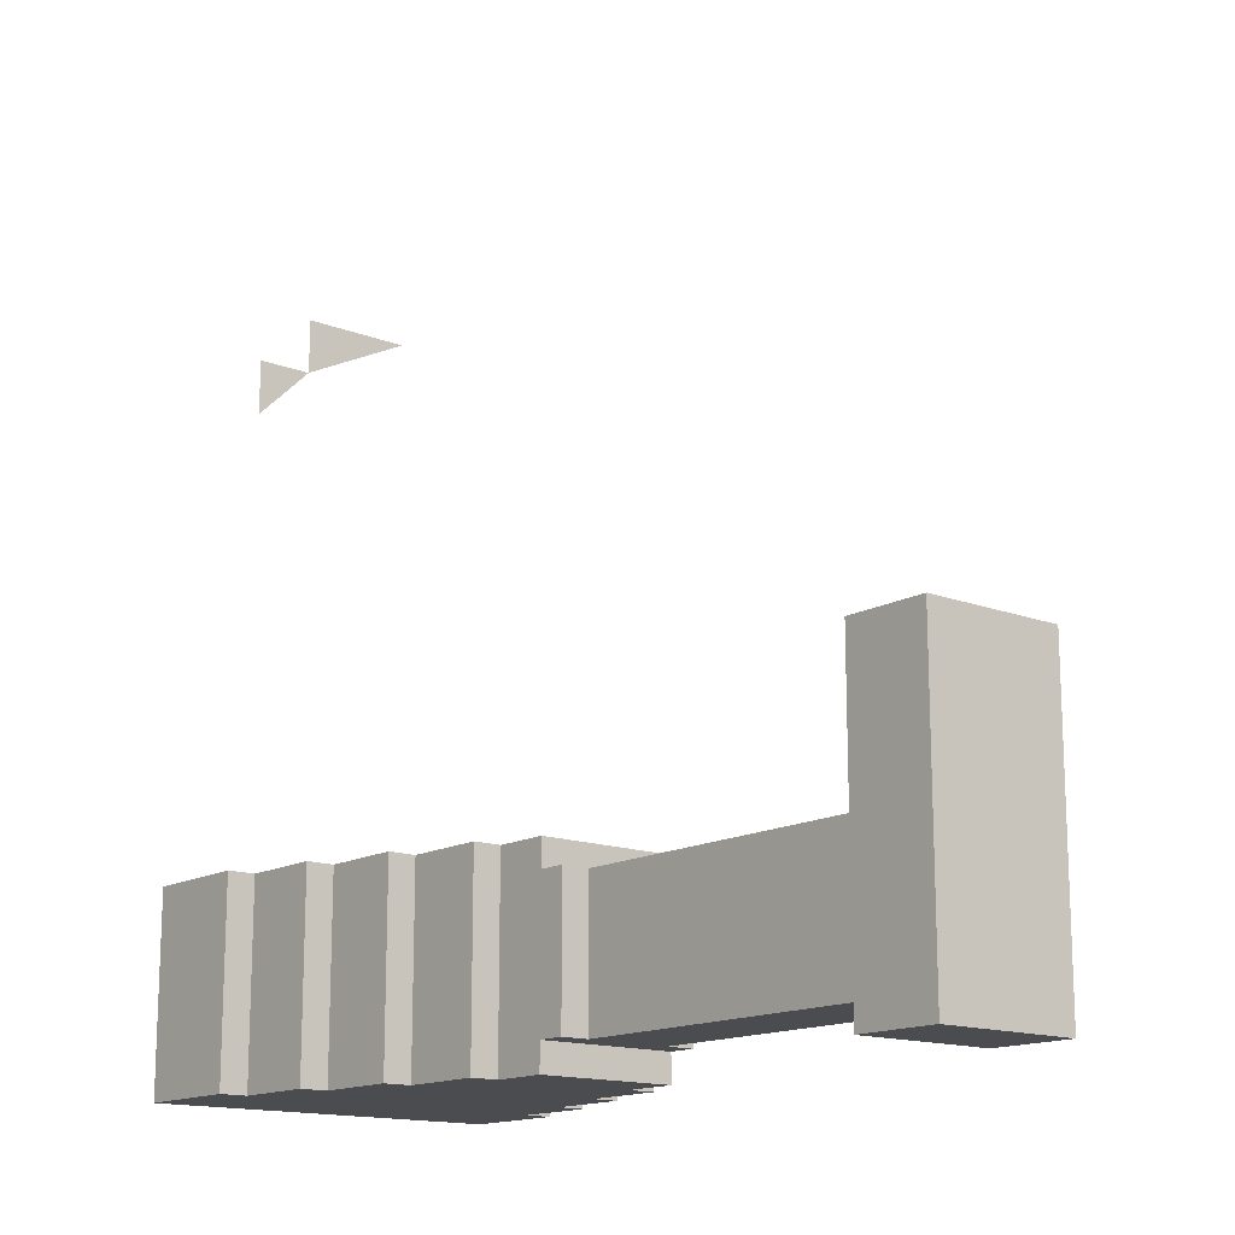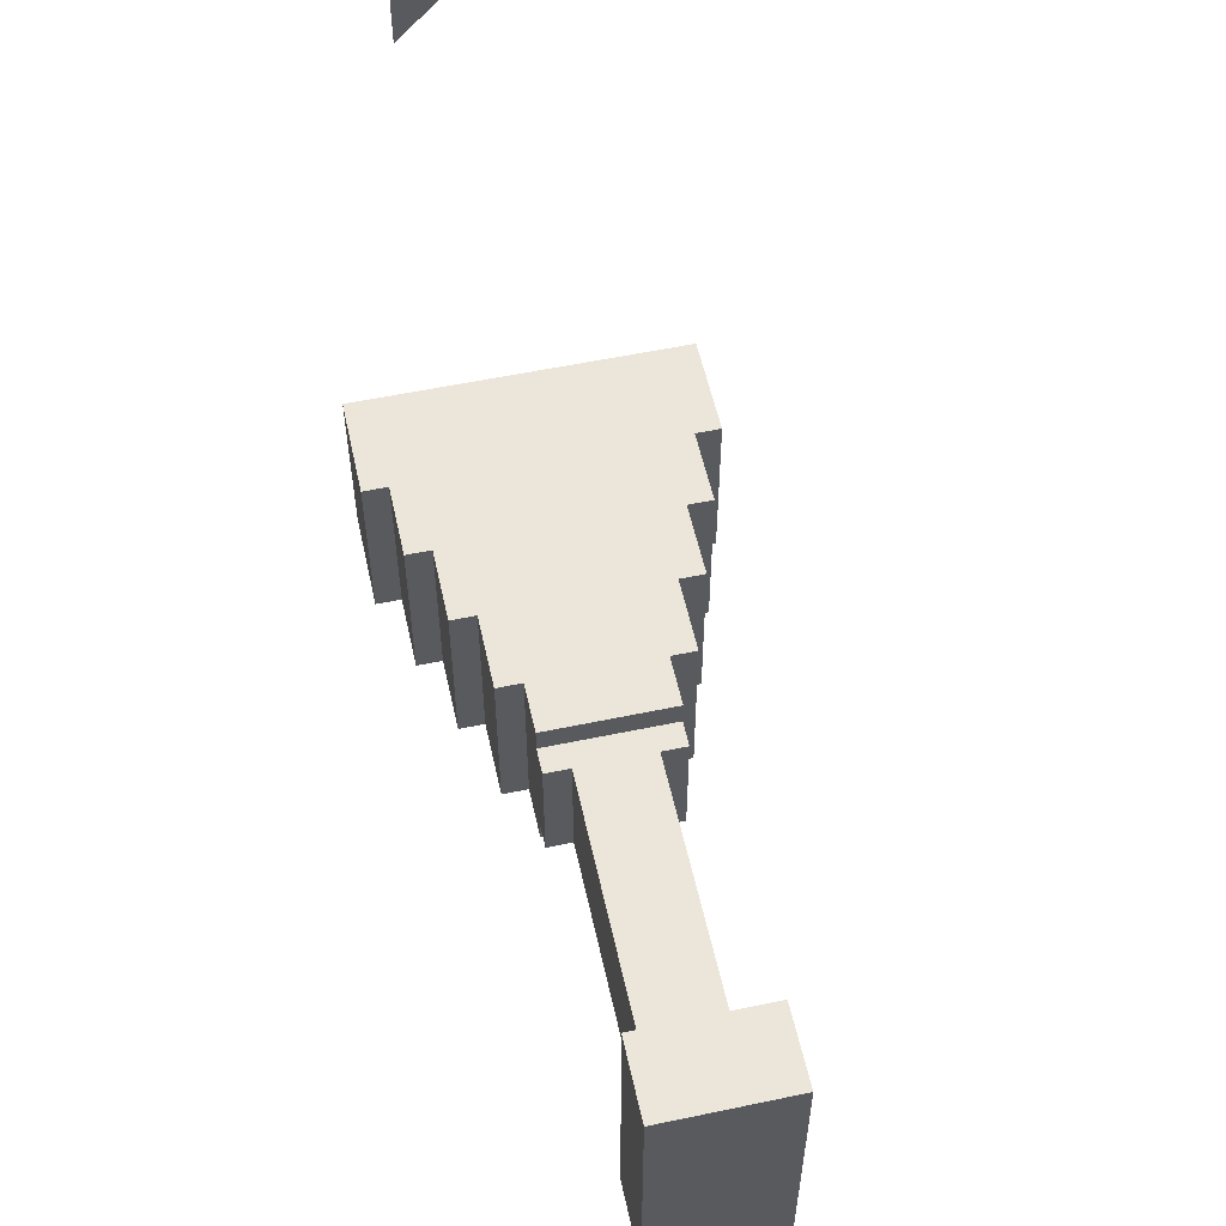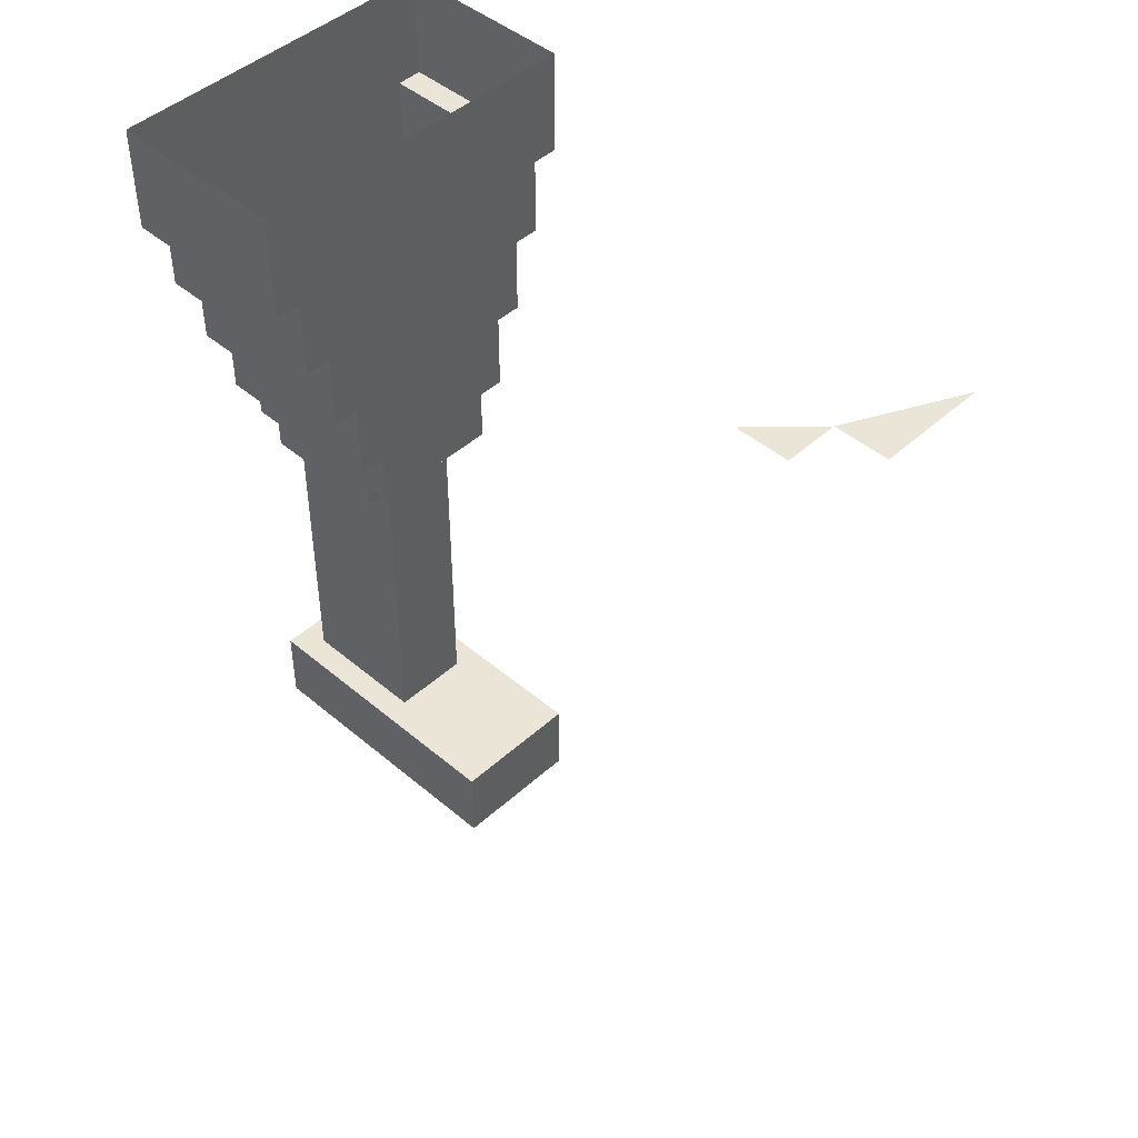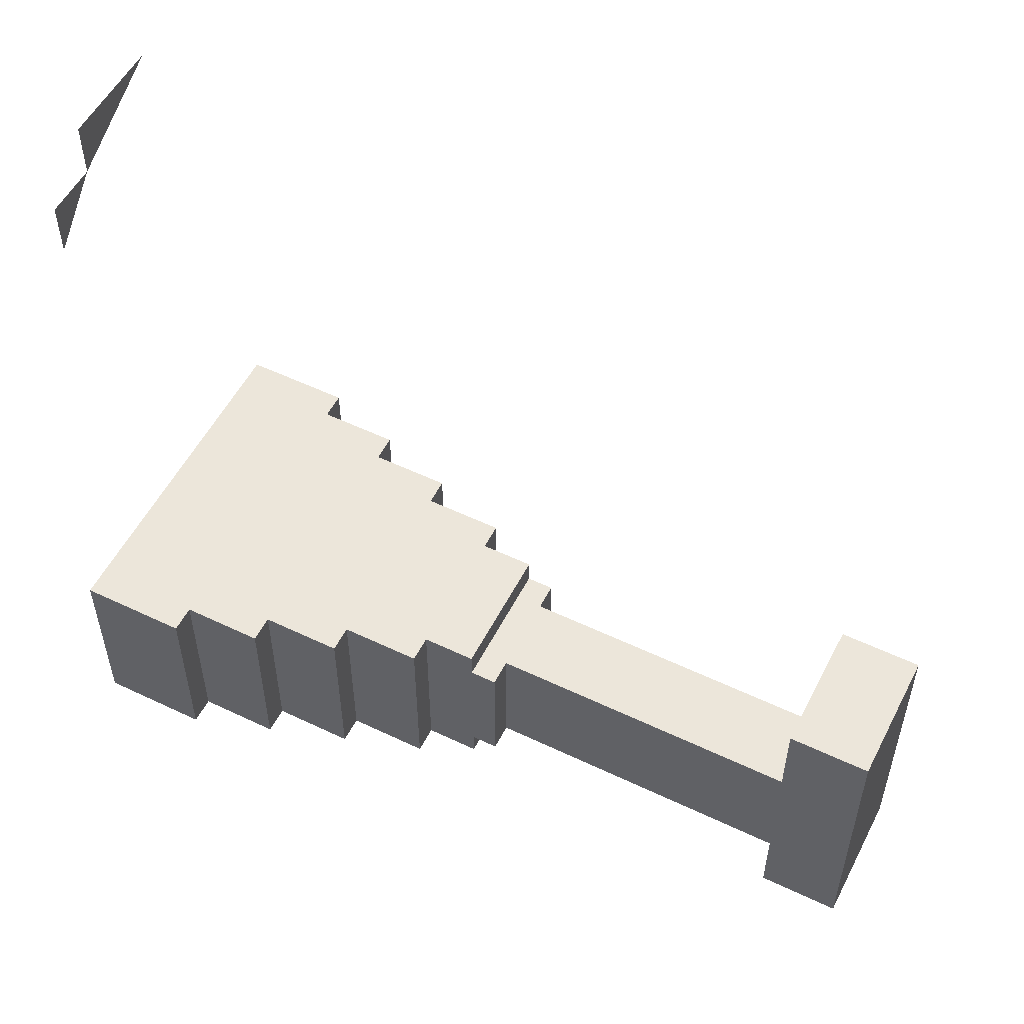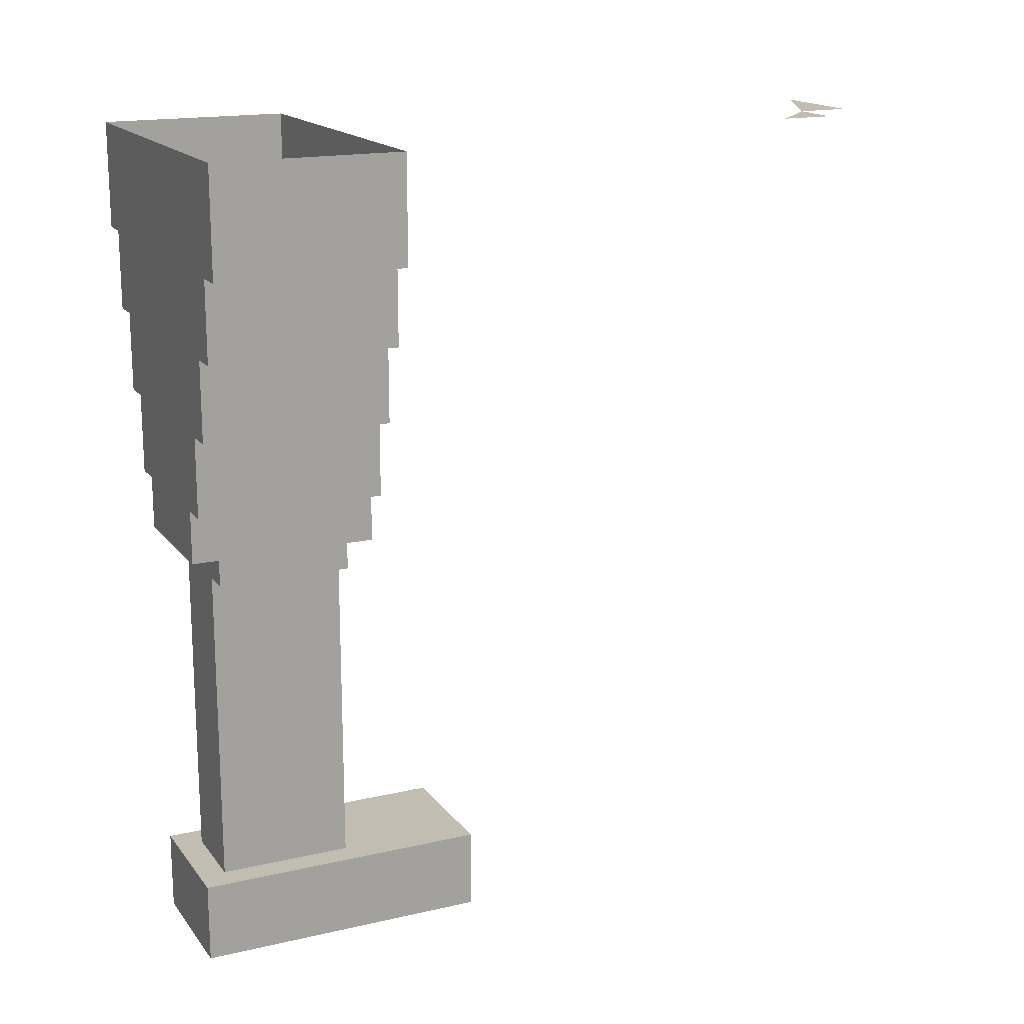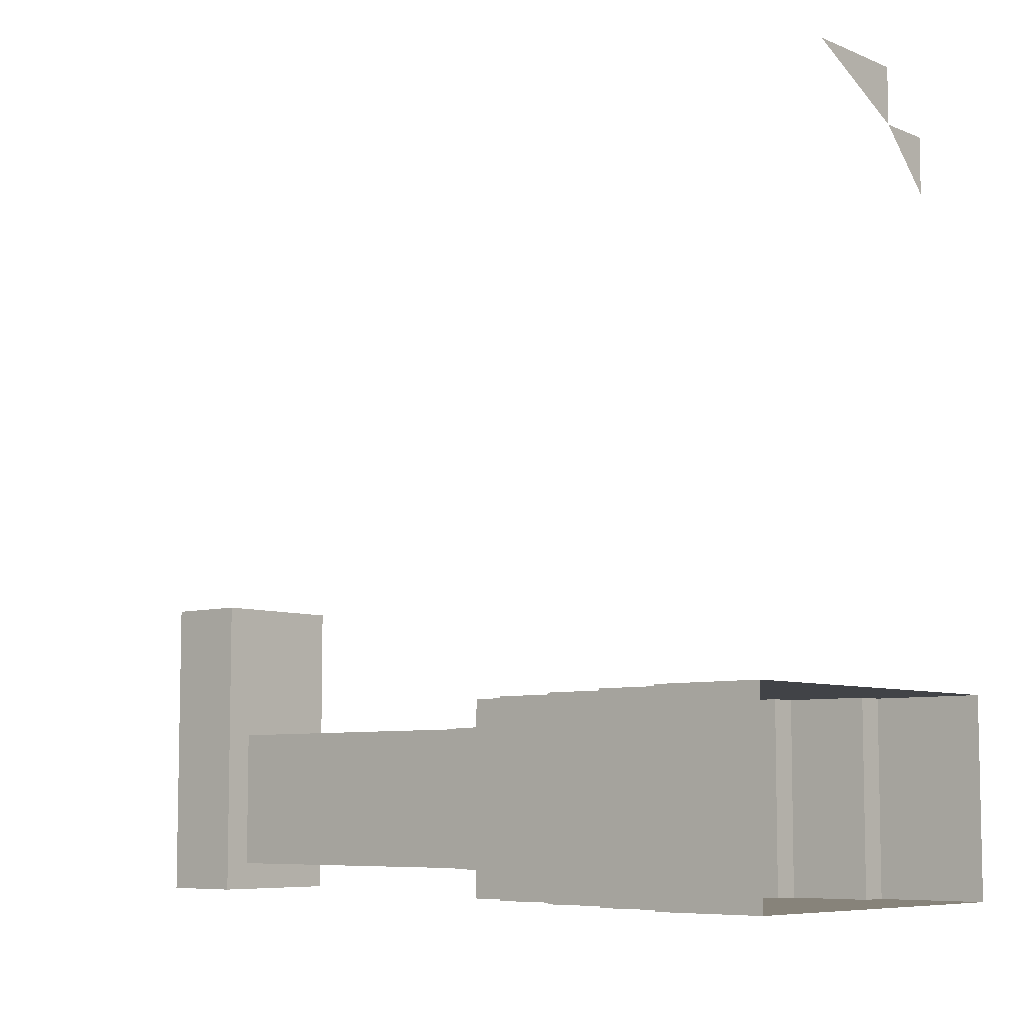
<metadata>
{"format":"obj","ext":"obj","renderer":"f3d","projection":"perspective","resolution":1024,"background":"white","views":[{"elev":-15.1,"azim":-39.4,"up":"+Z"},{"elev":56.0,"azim":-12.4,"up":"+Z"},{"elev":45.7,"azim":-45.9,"up":"+Y"},{"elev":54.2,"azim":-63.1,"up":"+Z"},{"elev":16.9,"azim":-115.1,"up":"+Y"},{"elev":-7.3,"azim":131.0,"up":"+Z"}]}
</metadata>
<code>
v  -1.3 3.2 1.9
v  -1.3 2.8 1.2
v  -1.3 2.8 1.9
v  -1.3 3.2 1.2
v  -1.2 2.8 1.9
v  -1.2 2.5 1.2
v  -1.2 2.5 1.9
v  -1.2 2.8 1.2
v  -1.1 2.5 1.9
v  -1.1 2.2 1.2
v  -1.1 2.2 1.9
v  -1.1 2.5 1.2
v  -1 2.2 1.9
v  -1 1.9 1.2
v  -1 1.9 1.9
v  -1 2.2 1.2
v  -0.9 0.4 2.3
v  -0.9 0.1 1.2
v  -0.9 0.1 2.3
v  -0.9 0.4 1.2
v  -0.9 1.7 1.8
v  -0.9 1.6 1.3
v  -0.9 1.6 1.8
v  -0.9 1.7 1.3
v  -0.9 1.9 1.9
v  -0.9 1.7 1.9
v  -0.9 1.7 1.2
v  -0.9 1.9 1.2
v  -0.8 1.6 1.8
v  -0.8 0.4 1.3
v  -0.8 0.4 1.8
v  -0.8 1.6 1.3
v  -0.5 0.4 1.8
v  -0.5 0.4 1.3
v  -0.5 1.6 1.8
v  -0.5 1.6 1.3
v  -0.4 0.1 2.3
v  -0.4 0.1 1.2
v  -0.4 0.4 2.3
v  -0.4 0.4 1.2
v  -0.4 1.6 1.8
v  -0.4 1.6 1.3
v  -0.4 1.7 1.8
v  -0.4 1.7 1.3
v  -0.4 1.7 1.9
v  -0.4 1.9 1.9
v  -0.4 1.7 1.2
v  -0.4 1.9 1.2
v  -0.3 1.9 1.9
v  -0.3 1.9 1.2
v  -0.3 2.2 1.9
v  -0.3 2.2 1.2
v  -0.2 2.2 1.9
v  -0.2 2.2 1.2
v  -0.2 2.5 1.9
v  -0.2 2.5 1.2
v  -0.1 2.5 1.9
v  -0.1 2.5 1.2
v  -0.1 2.8 1.9
v  -0.1 2.8 1.2
v  0 2.8 1.9
v  0 2.8 1.2
v  0 3.2 1.9
v  0 3.2 1.2
v  -0.8 0.1 1.8
v  -0.5 0.1 1.8
v  -0.8 0.1 1.3
v  -0.5 0.1 1.3
v  -0.8 3.2 3.8
v  -0.4 3.2 4
v  -0.8 3.2 4
v  -1 3.2 3.6
v  -1 3.2 3.8
o EdnaModaFINAL
g EdnaModaFINAL
f 1 2 3
f 4 2 1
f 5 6 7
f 8 6 5
f 9 10 11
f 12 10 9
f 13 14 15
f 16 14 13
f 17 18 19
f 20 18 17
f 21 22 23
f 24 22 21
f 25 21 26
f 25 27 24
f 25 24 21
f 28 27 25
f 29 30 31
f 32 30 29
f 33 34 35
f 35 34 36
f 37 38 39
f 39 38 40
f 41 42 43
f 43 42 44
f 45 43 46
f 44 47 46
f 43 44 46
f 46 47 48
f 49 50 51
f 51 50 52
f 53 54 55
f 55 54 56
f 57 58 59
f 59 58 60
f 61 62 63
f 63 62 64
f 37 17 19
f 39 17 37
f 5 1 3
f 9 5 7
f 13 9 11
f 25 13 15
f 45 25 26
f 46 13 25
f 46 25 45
f 49 13 46
f 51 9 13
f 51 13 49
f 53 9 51
f 55 5 9
f 55 9 53
f 57 5 55
f 59 1 5
f 59 5 57
f 61 1 59
f 63 1 61
f 29 21 23
f 33 29 31
f 35 21 29
f 35 29 33
f 41 21 35
f 43 21 41
f 22 24 32
f 30 32 34
f 32 24 36
f 34 32 36
f 36 24 42
f 42 24 44
f 2 4 8
f 6 8 12
f 10 12 16
f 14 16 28
f 18 20 38
f 38 20 40
f 27 28 47
f 28 16 48
f 47 28 48
f 48 16 50
f 16 12 52
f 50 16 52
f 52 12 54
f 12 8 56
f 54 12 56
f 56 8 58
f 8 4 60
f 58 8 60
f 60 4 62
f 62 4 64
f 65 37 19
f 66 37 65
f 67 65 19
f 67 66 65
f 68 37 66
f 68 66 67
f 18 67 19
f 18 68 67
f 38 37 68
f 38 68 18
f 22 29 23
f 32 29 22
f 36 41 35
f 42 41 36
f 21 45 26
f 43 45 21
f 27 44 24
f 47 44 27
f 14 25 15
f 28 25 14
f 48 49 46
f 50 49 48
f 10 13 11
f 16 13 10
f 52 53 51
f 54 53 52
f 6 9 7
f 12 9 6
f 56 57 55
f 58 57 56
f 2 5 3
f 8 5 2
f 60 61 59
f 62 61 60
f 69 70 71
f 72 69 73
f 17 39 31
f 31 39 33
f 17 31 30
f 33 39 34
f 17 30 20
f 30 34 20
f 34 39 40
f 20 34 40

</code>
